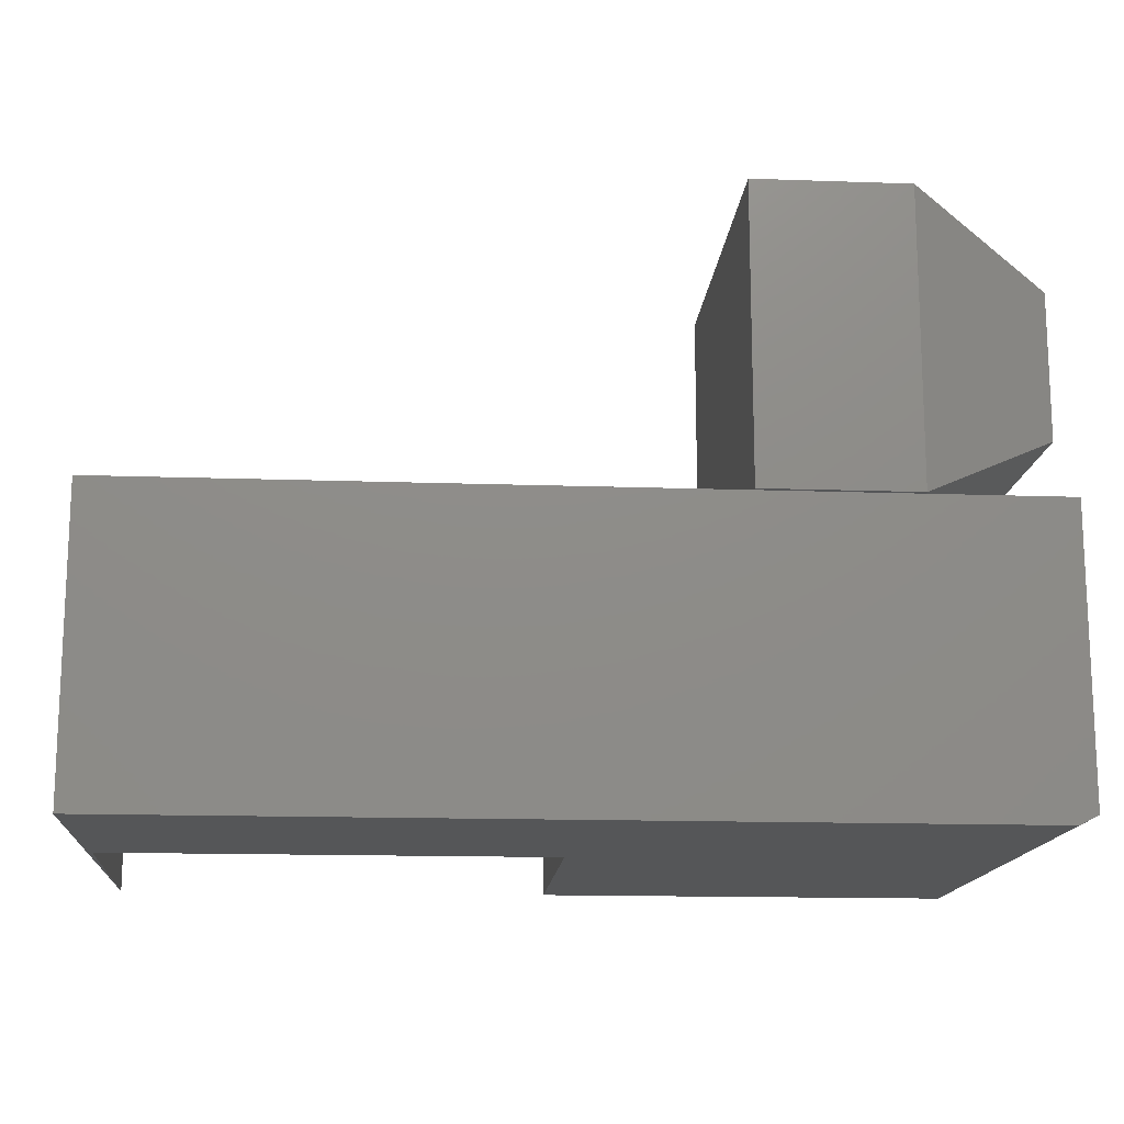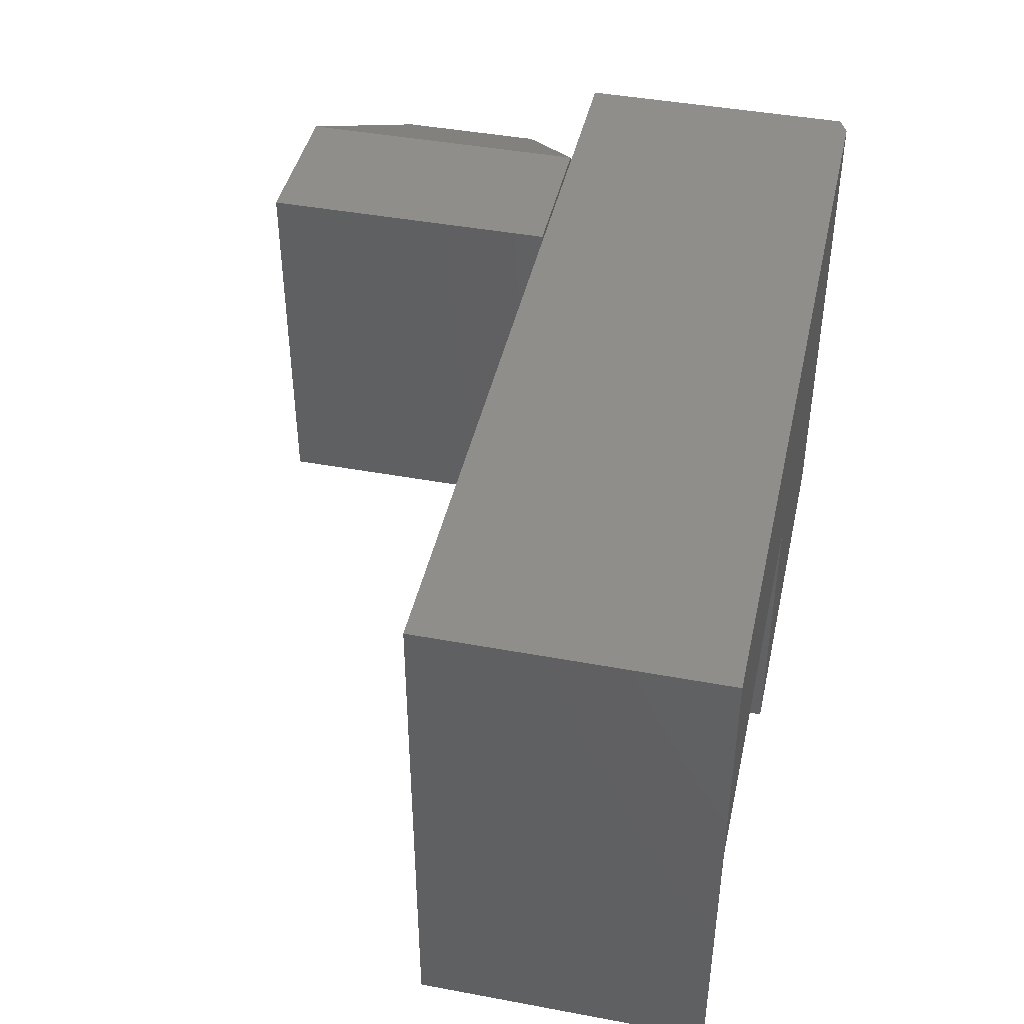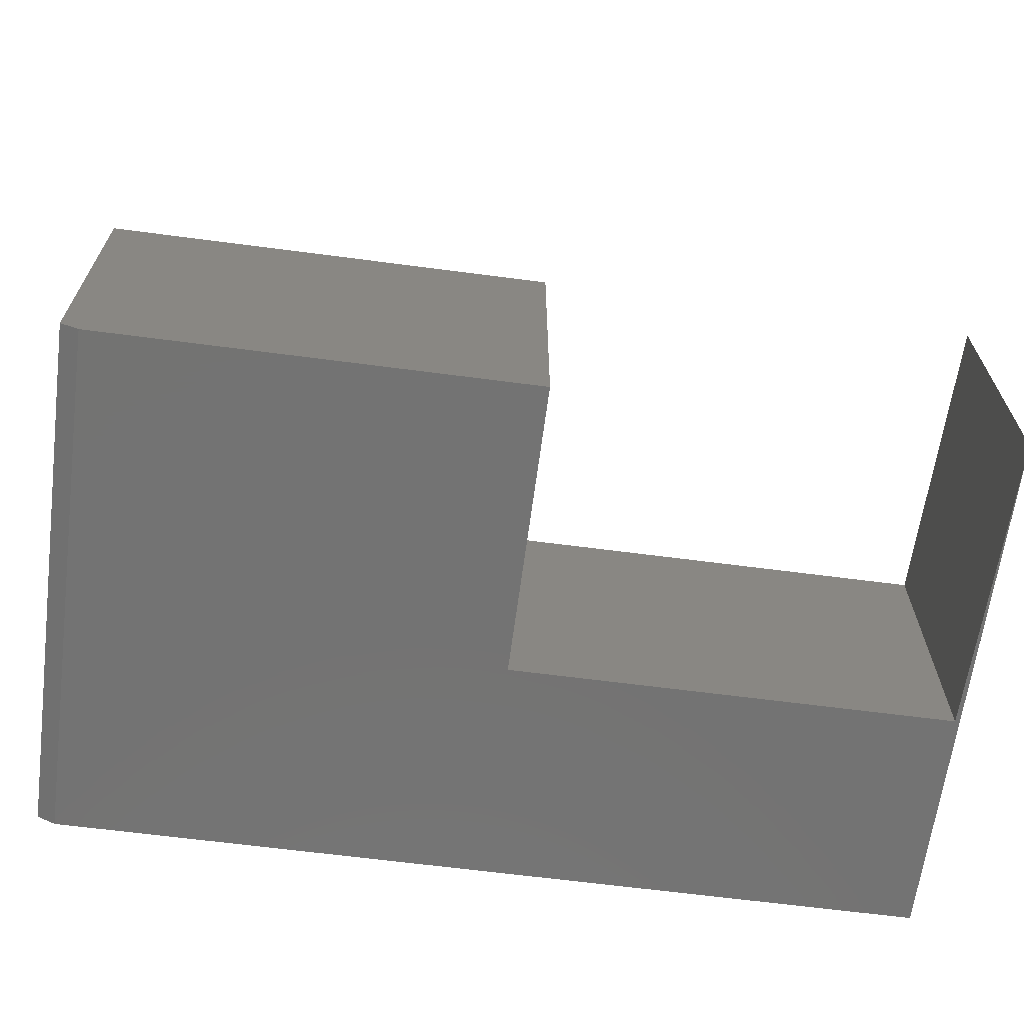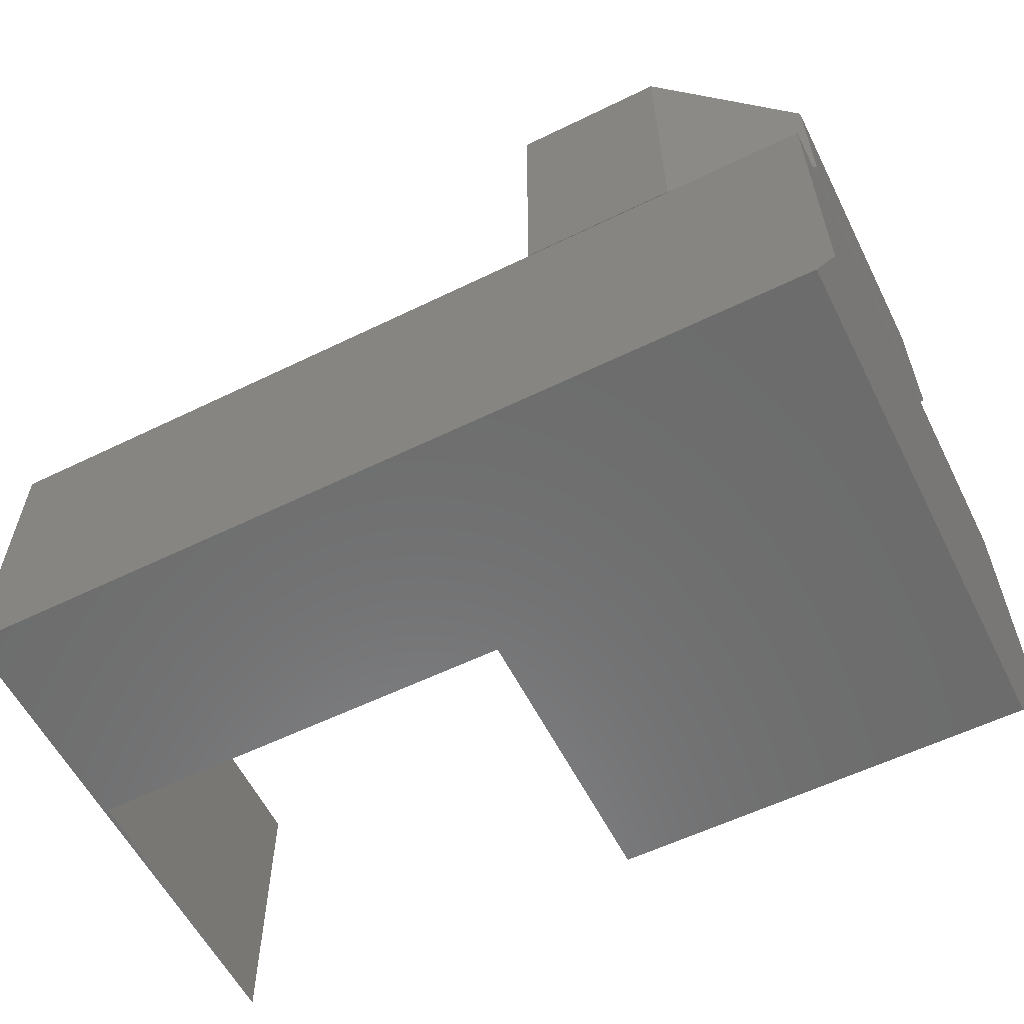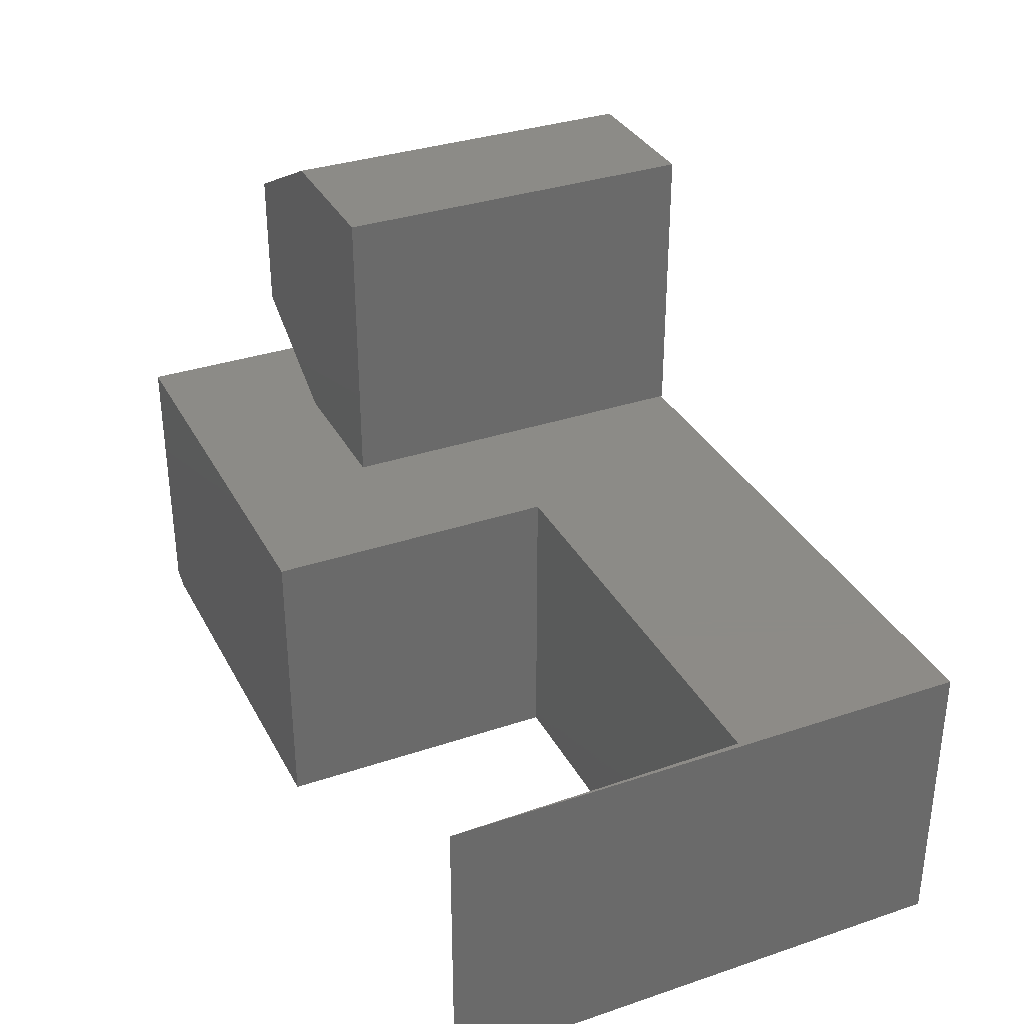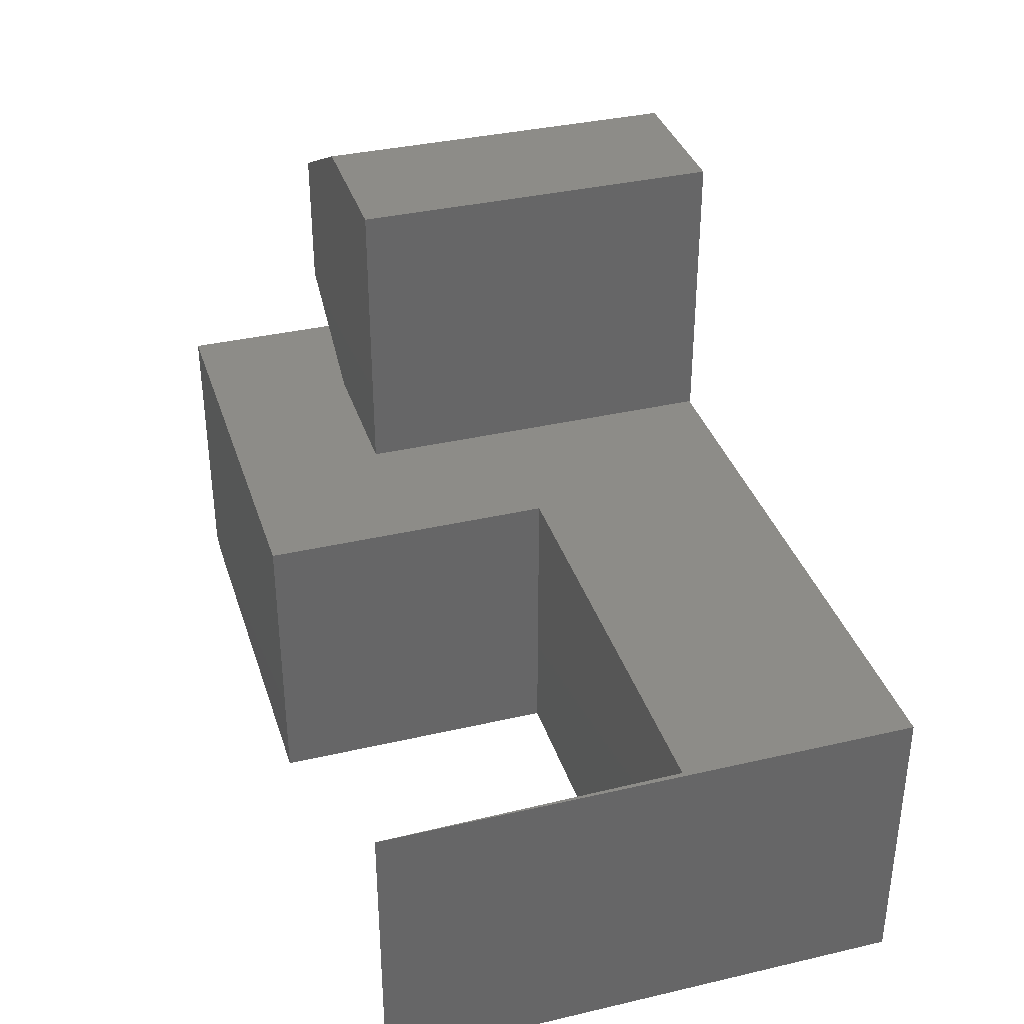
<metadata>
{"format":"stl","ext":"stl","renderer":"f3d","projection":"perspective","resolution":1024,"background":"white","views":[{"elev":-15.0,"azim":175.7,"up":"+Z"},{"elev":43.2,"azim":102.4,"up":"+Y"},{"elev":-65.2,"azim":-7.5,"up":"+Z"},{"elev":-58.4,"azim":-153.3,"up":"+Z"},{"elev":33.7,"azim":65.4,"up":"+Z"},{"elev":35.8,"azim":73.0,"up":"+Z"}]}
</metadata>
<code>
# stl→obj: 30 verts, 52 faces
v 0.75 2.082e-17 -2.296e-17
v 0.75 2.082e-17 0.2487
v 0.7461 0.2487 0
v 0.7461 0.2487 0.2487
v 0.375 0.2487 0.2487
v 0.375 0.2487 0
v 0.375 0 -2.296e-17
v 0.375 7.492e-35 0.2487
v 0.75 0.4453 0.2487
v 0.2487 0.4453 0.2487
v 0.2487 -7.012e-18 0.2487
v 0.75 0.4453 -4.592e-17
v 0.01562 0.4453 -9.568e-19
v 0.01562 -1.995e-17 -9.568e-19
v 4.784e-19 -2.082e-17 0.007812
v 1.523e-17 -2.082e-17 0.2487
v 0.2474 0.1263 0.5
v 0.1172 0.1263 0.5
v 0.2474 0.1263 0.25
v 0.1172 0.1263 0.25
v -1.041e-17 0.1263 0.4375
v -3.469e-18 0.1263 0.3125
v 0.2474 0.4453 0.25
v 0.2474 0.4453 0.5
v 0.1172 0.4453 0.25
v 0.1172 0.4453 0.5
v 1.148e-17 0.3828 0.4375
v 3.827e-18 0.3828 0.3125
v 1.523e-17 0.4453 0.2487
v 4.784e-19 0.4453 0.007812
f 1 2 3
f 3 2 4
f 4 5 3
f 3 5 6
f 6 5 7
f 7 5 8
f 2 9 4
f 10 11 8
f 10 8 5
f 10 5 4
f 10 4 9
f 1 3 12
f 12 3 6
f 12 6 13
f 13 6 7
f 13 7 14
f 7 15 14
f 7 8 15
f 15 8 11
f 15 11 16
f 1 12 2
f 2 12 9
f 17 18 19
f 19 18 20
f 18 21 20
f 20 21 22
f 19 23 17
f 17 23 24
f 20 25 19
f 19 25 23
f 17 24 18
f 18 24 26
f 21 27 22
f 22 27 28
f 25 20 28
f 28 20 22
f 18 26 21
f 21 26 27
f 16 29 15
f 15 29 30
f 30 12 13
f 29 10 30
f 30 10 9
f 30 9 12
f 15 30 14
f 14 30 13
f 11 10 16
f 16 10 29
f 25 26 23
f 23 26 24
f 26 25 27
f 27 25 28

</code>
